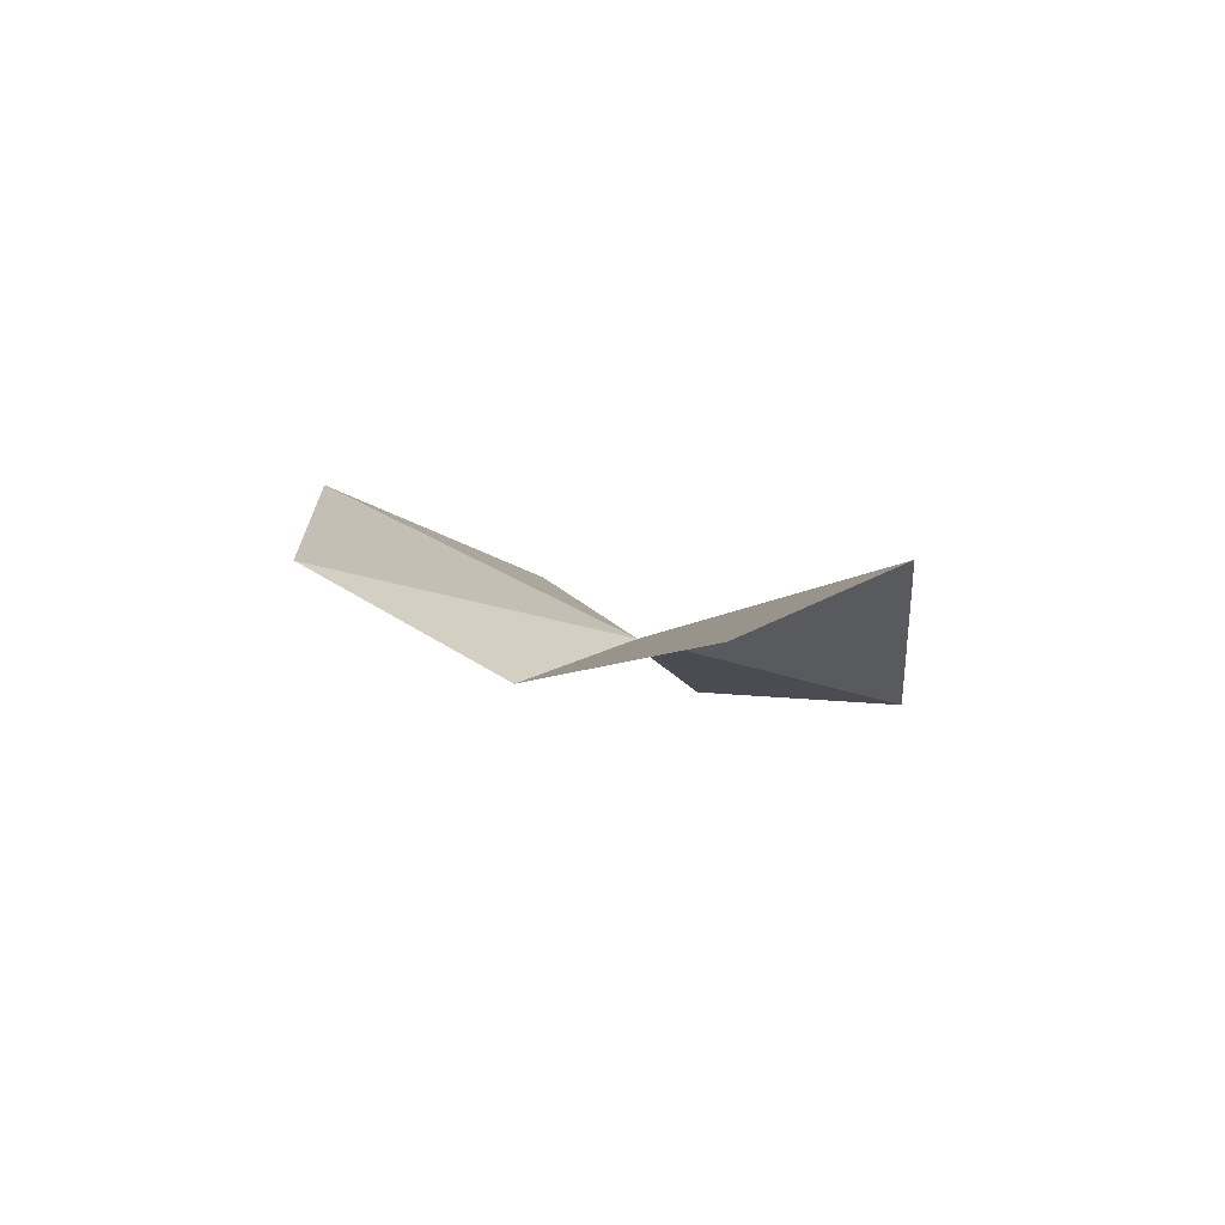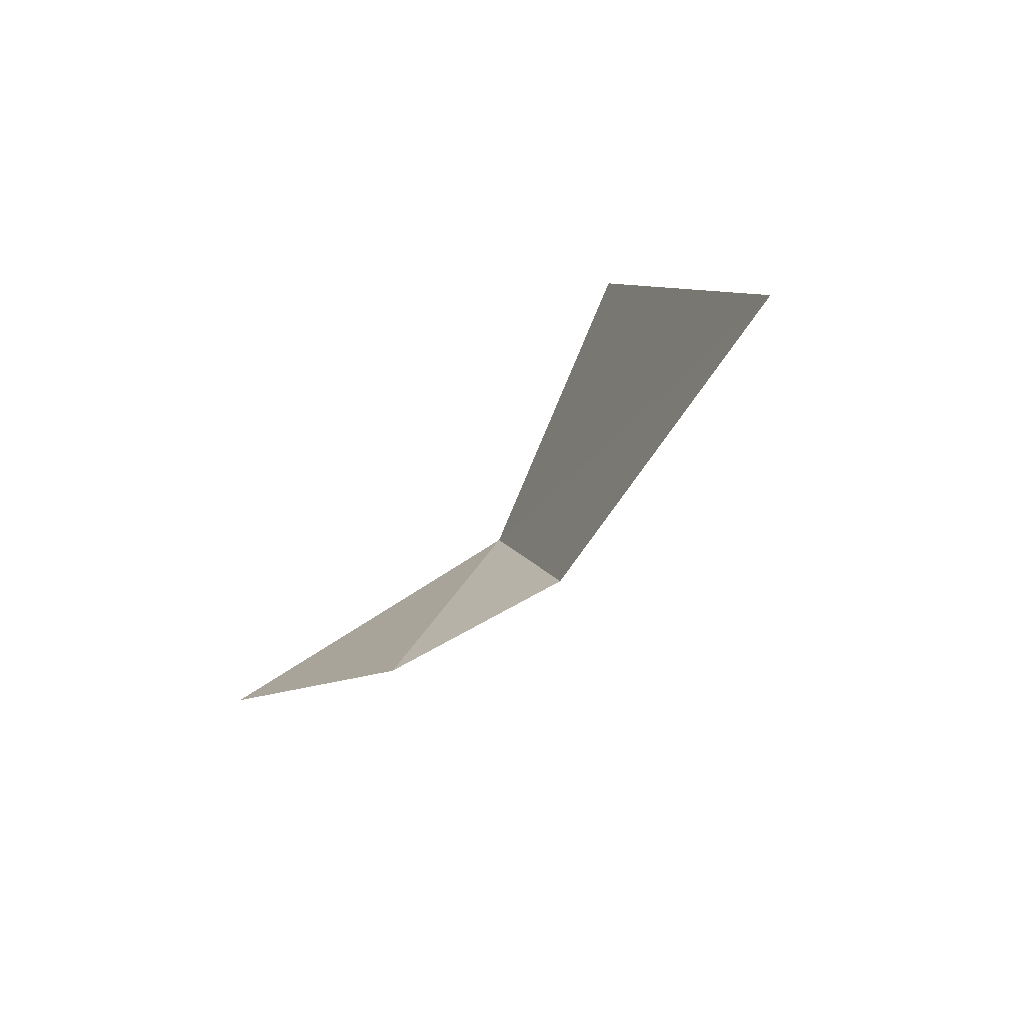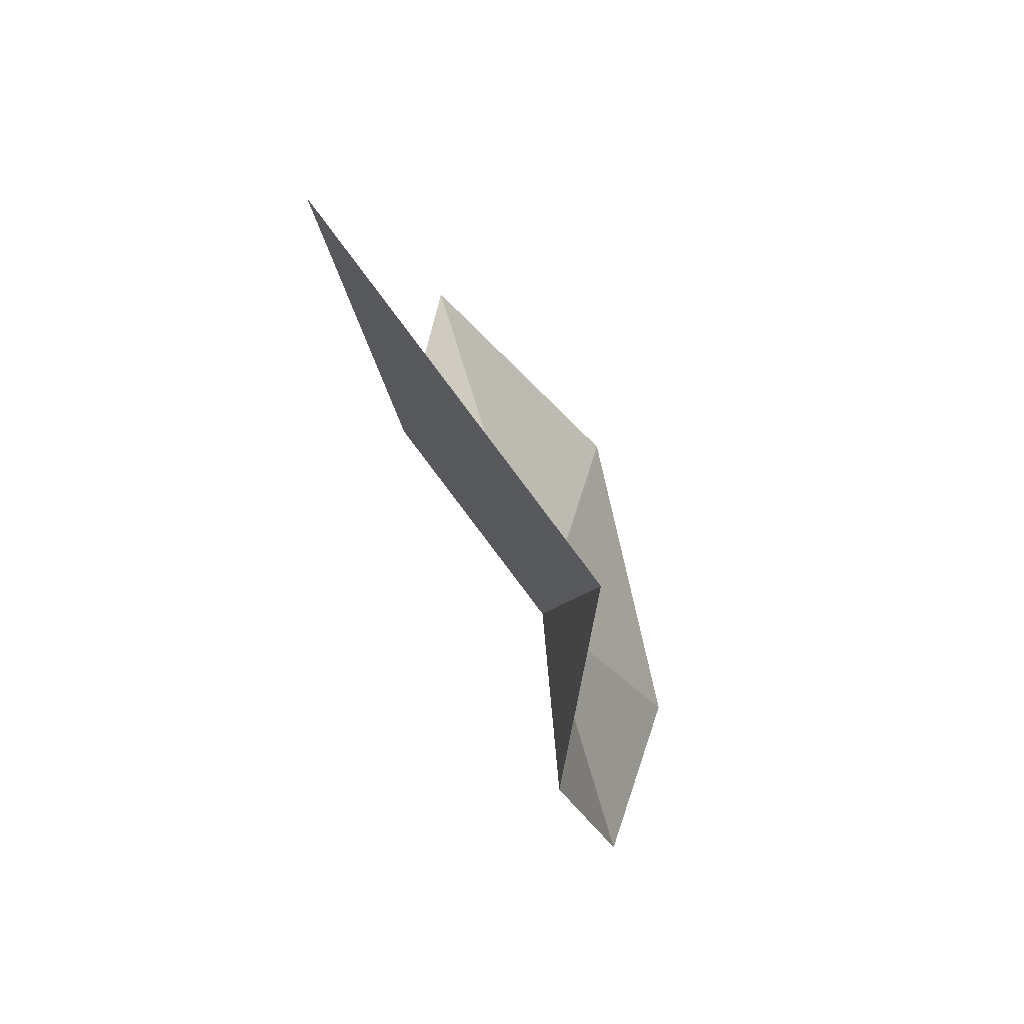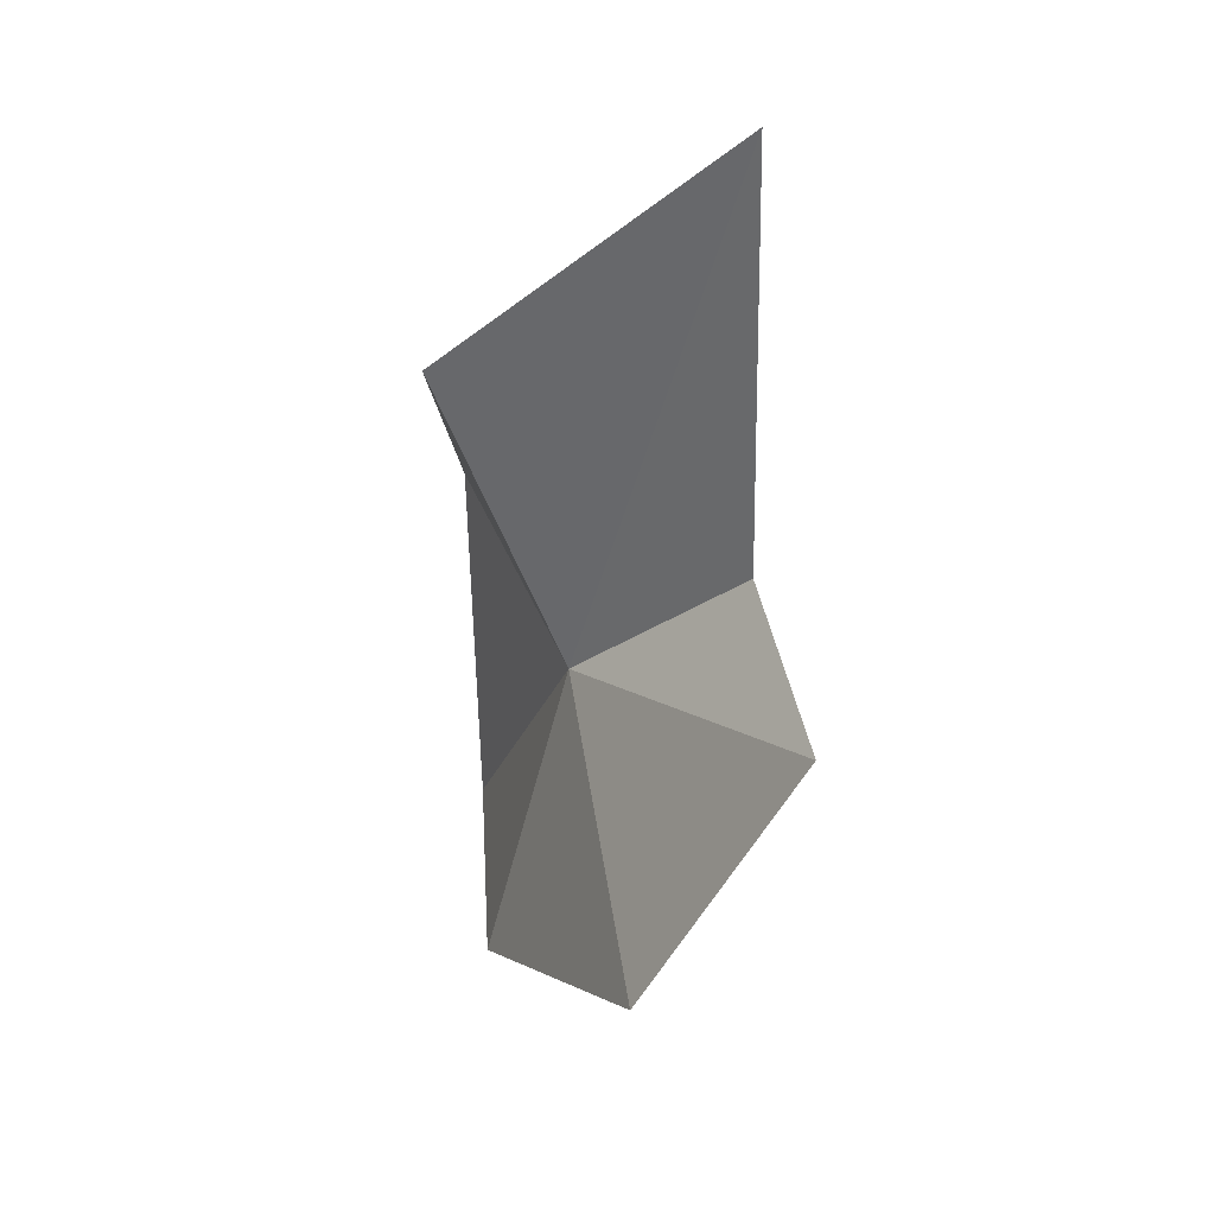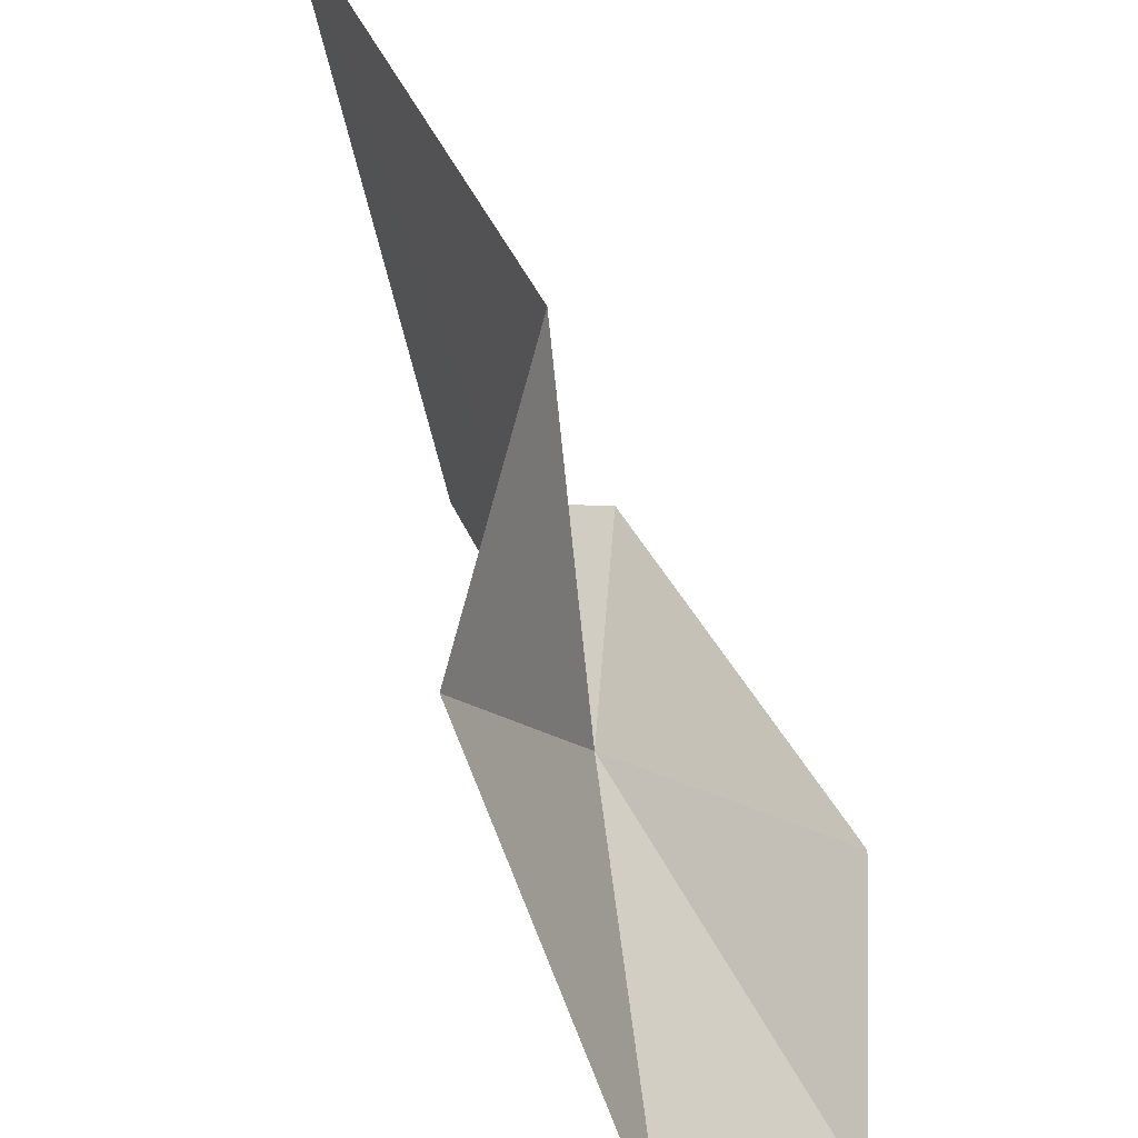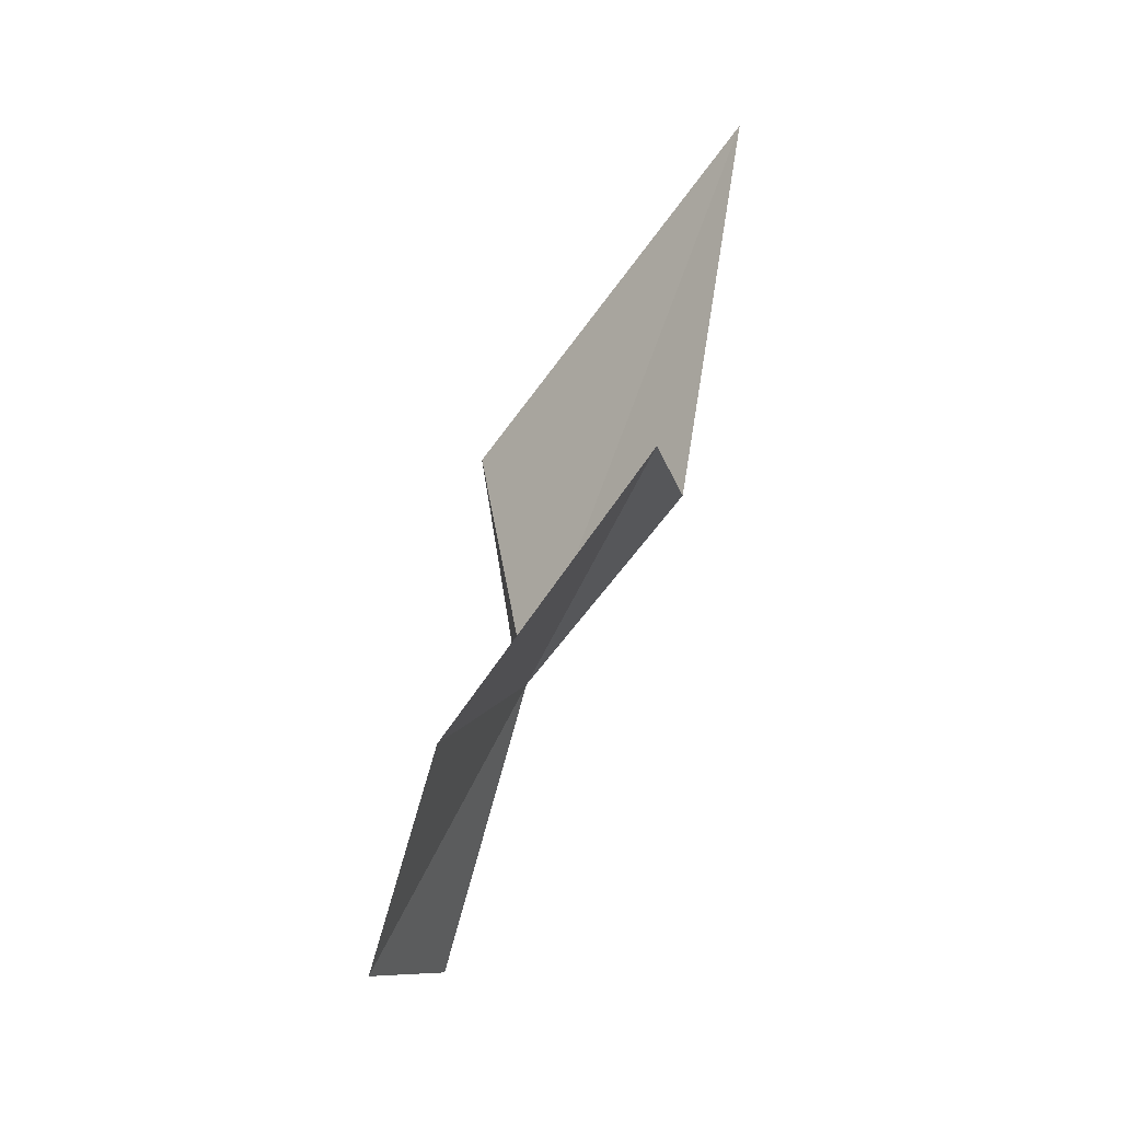
<metadata>
{"format":"obj","ext":"obj","renderer":"f3d","projection":"perspective","resolution":1024,"background":"white","views":[{"elev":66.1,"azim":83.1,"up":"+Z"},{"elev":60.7,"azim":19.7,"up":"+Z"},{"elev":34.2,"azim":157.2,"up":"+Z"},{"elev":61.5,"azim":-44.3,"up":"+Z"},{"elev":74.4,"azim":-175.9,"up":"+Y"},{"elev":6.0,"azim":-23.1,"up":"+Z"}]}
</metadata>
<code>
v -10.85 -2.434 30.24
v -10.11 -0.3533 30.02
v -11.37 -1.785 27.61
v -12.5 -3.086 28.07
v -12.54 -4.866 30.28
v -10.85 -4.978 32.4
v -9.899 -3.482 31.9
v -10.48 -0.4188 32.04
v -8.731 -2.204 35.03
f 1 3 2
f 1 4 3
f 1 5 4
f 1 6 5
f 1 7 6
f 1 8 9
f 1 9 7
f 1 2 8

</code>
